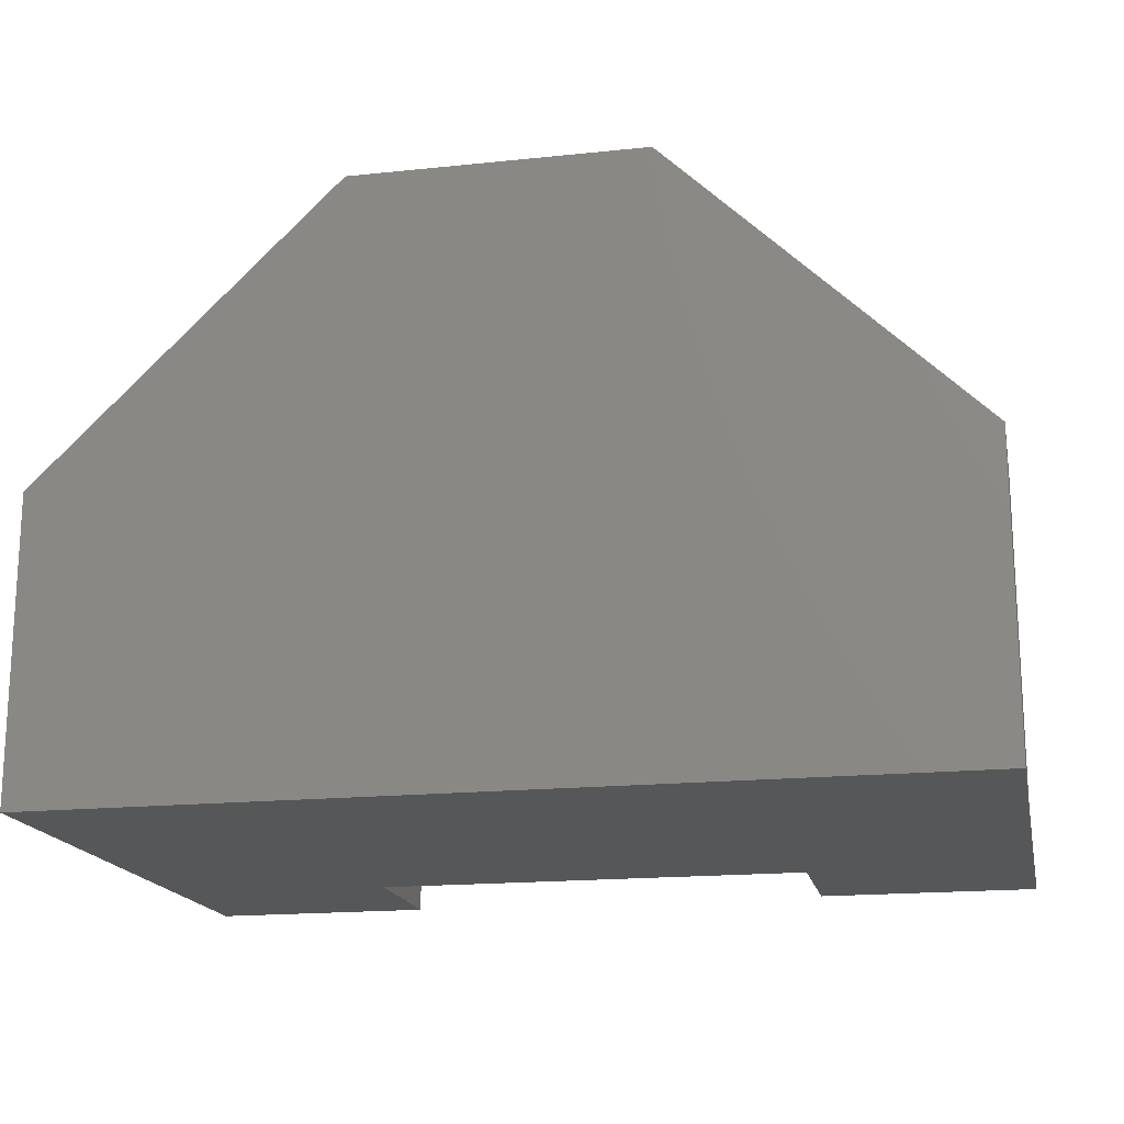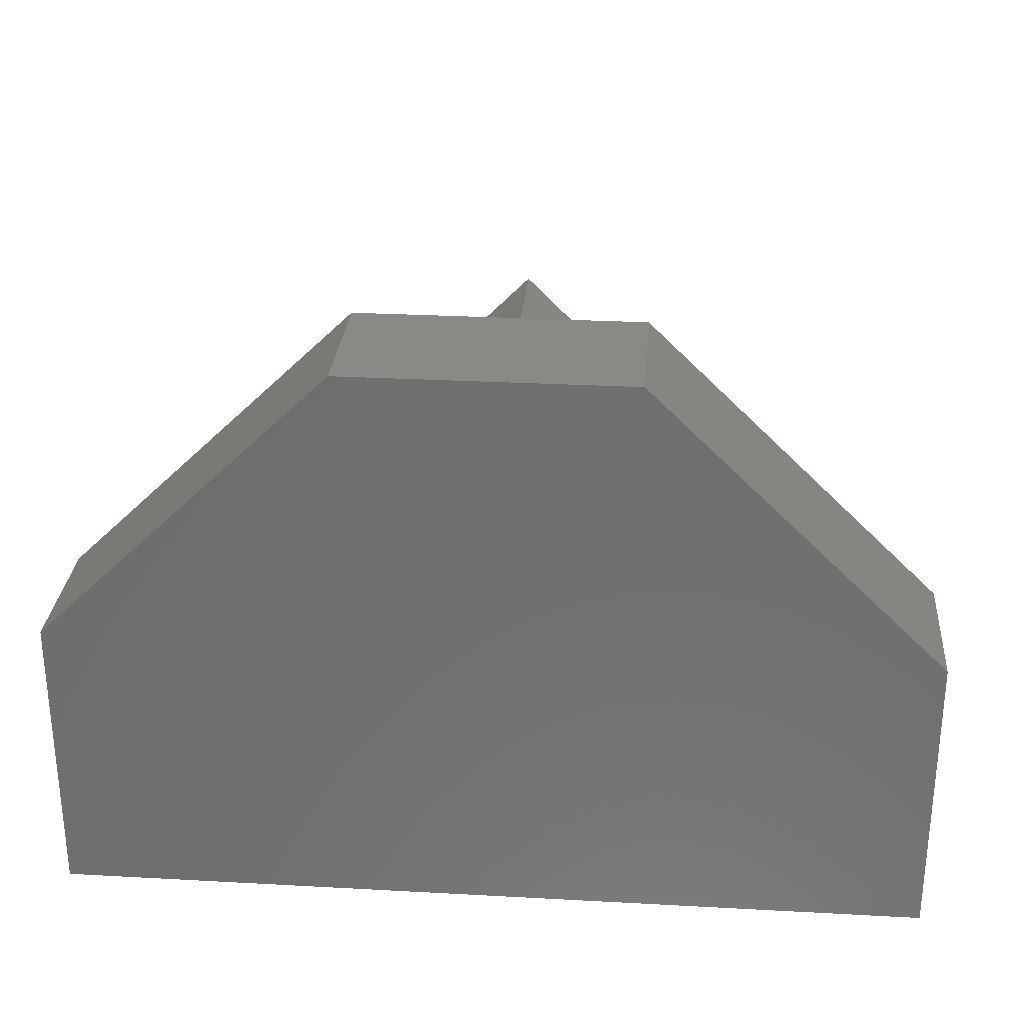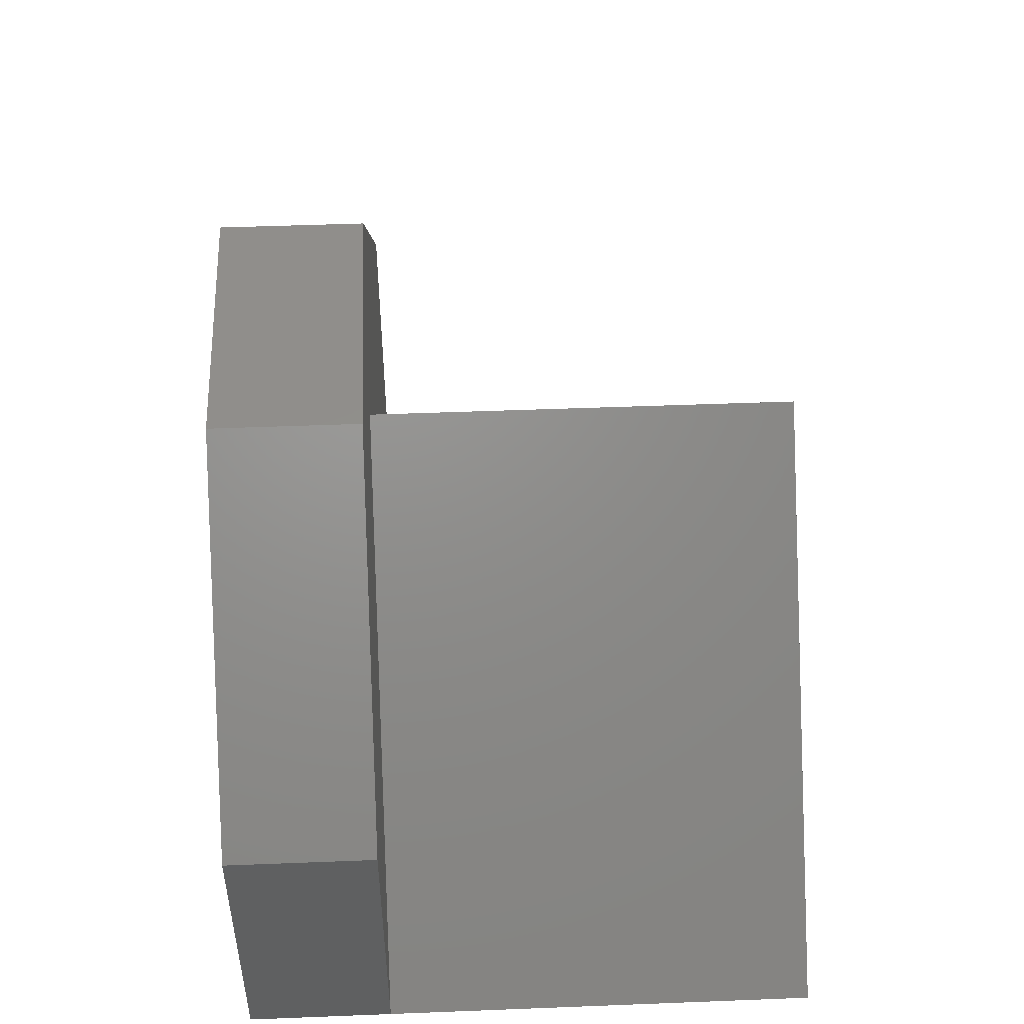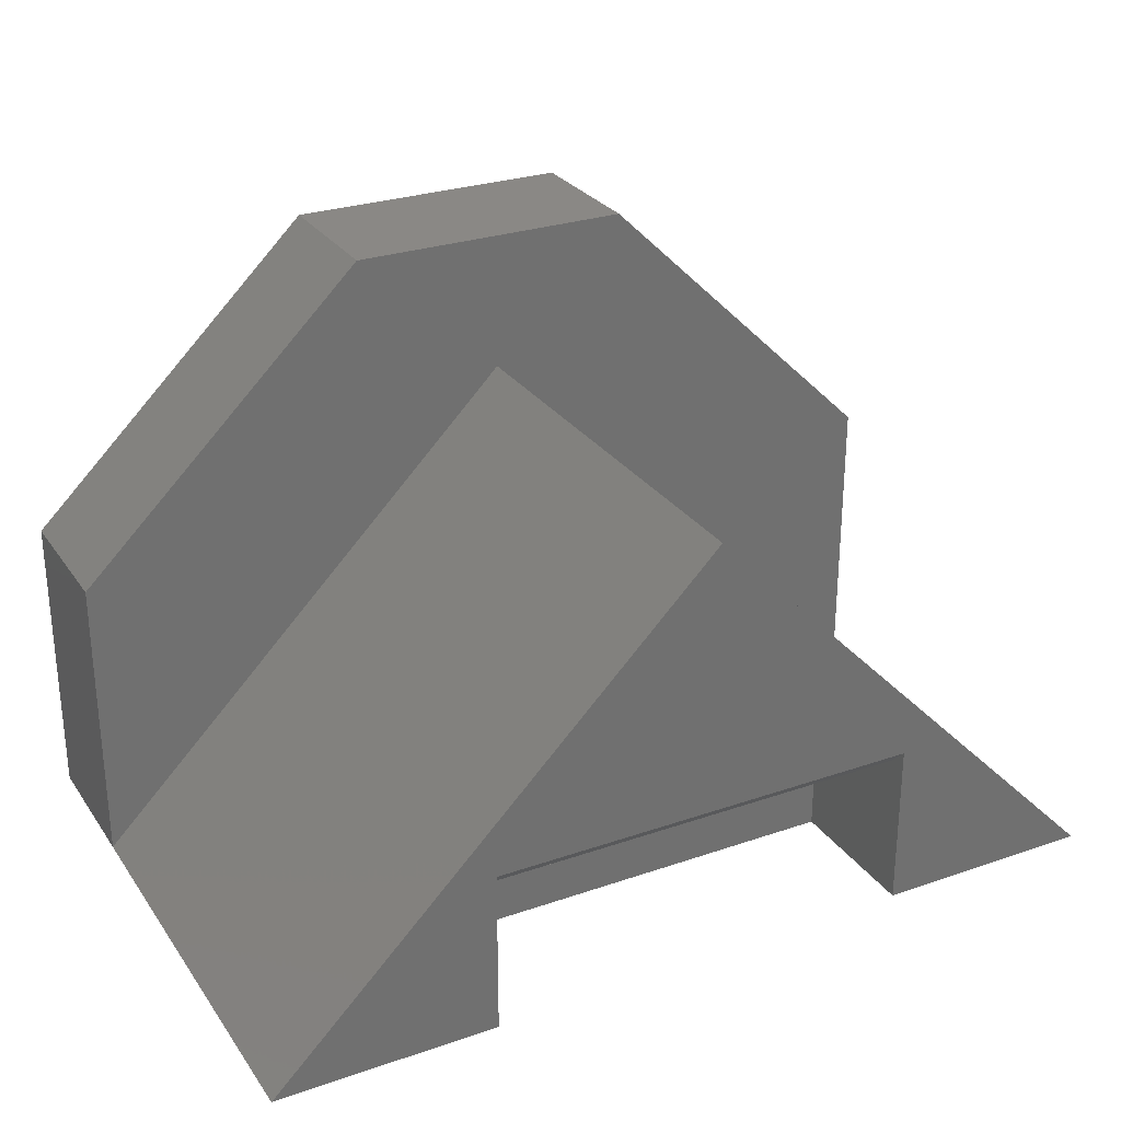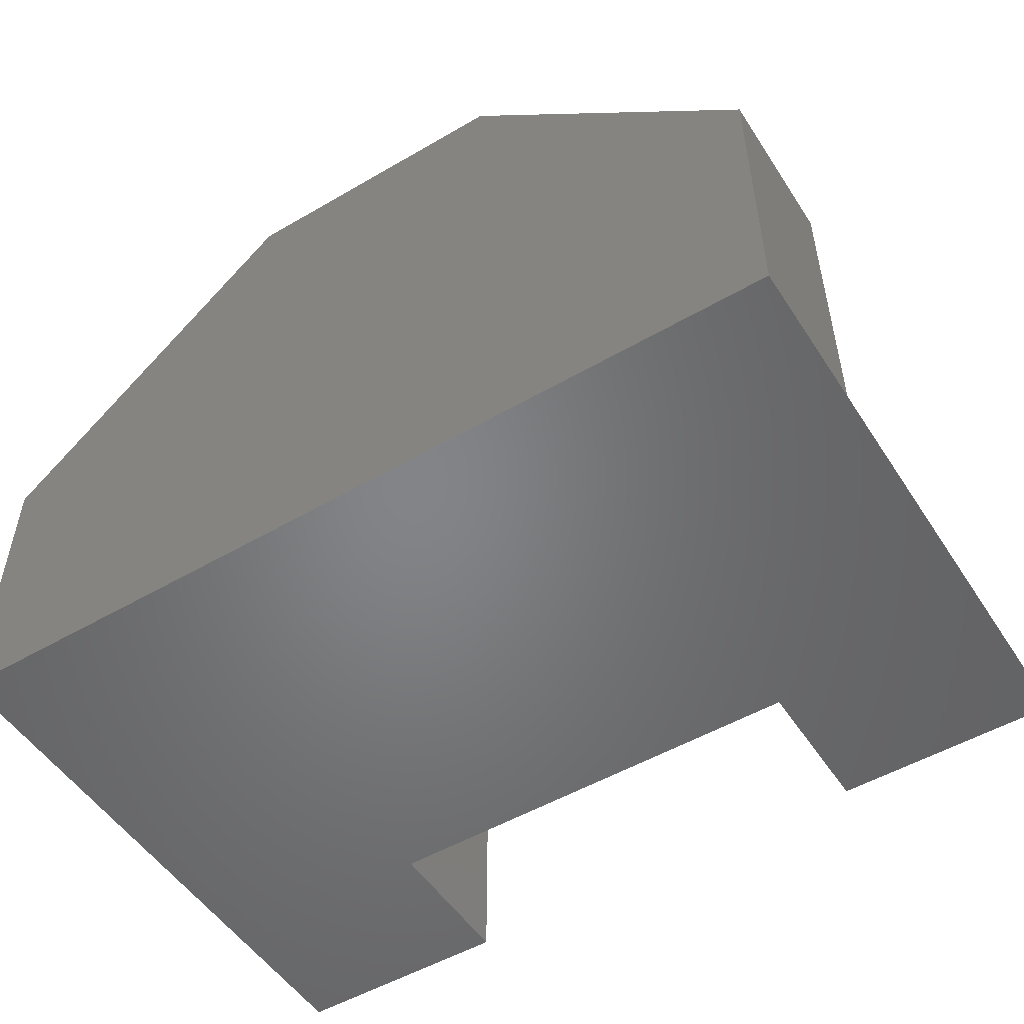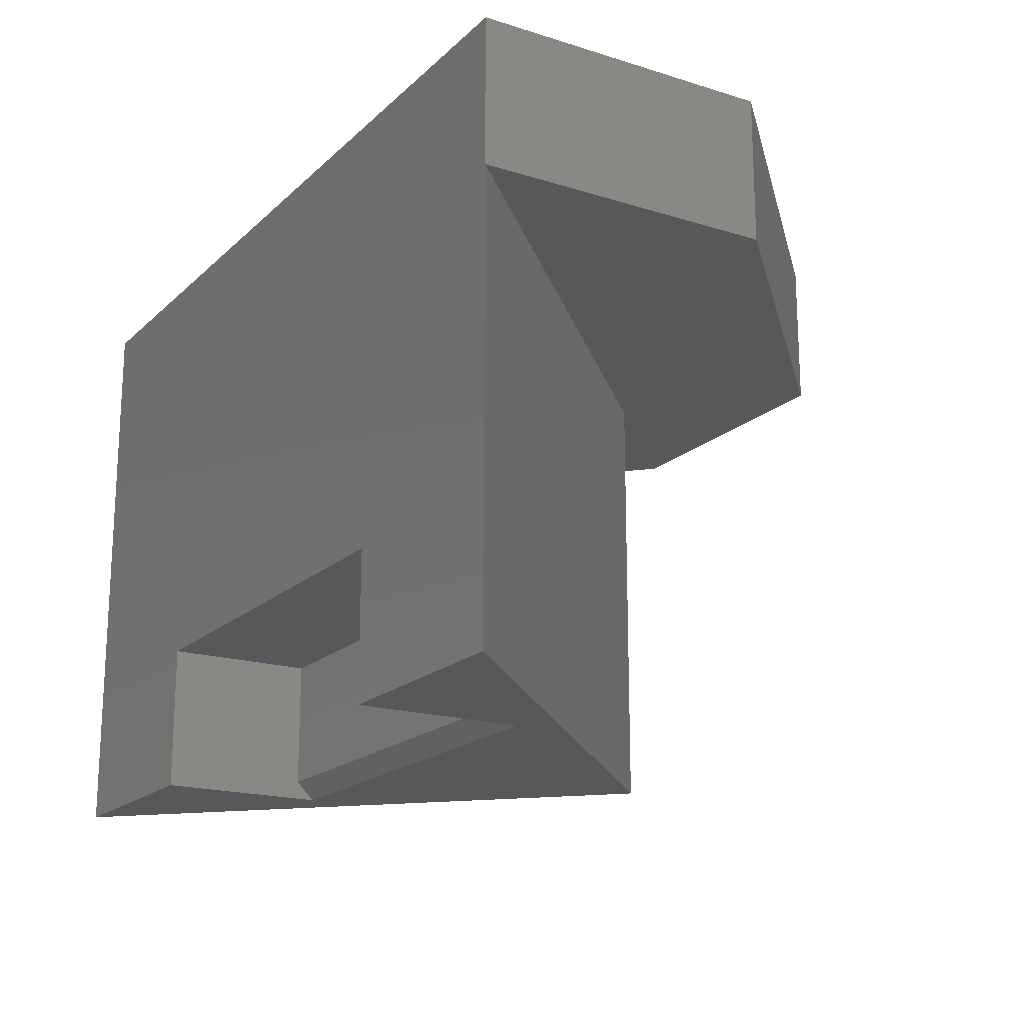
<metadata>
{"format":"stl","ext":"stl","renderer":"f3d","projection":"perspective","resolution":1024,"background":"white","views":[{"elev":-17.5,"azim":-168.3,"up":"+Z"},{"elev":28.4,"azim":-175.3,"up":"+Z"},{"elev":48.2,"azim":-92.5,"up":"+Z"},{"elev":27.8,"azim":-27.7,"up":"+Z"},{"elev":-51.8,"azim":-147.8,"up":"+Z"},{"elev":-18.3,"azim":-121.0,"up":"+Y"}]}
</metadata>
<code>
# stl→obj: 26 verts, 48 faces
v -4.004e-17 -0.125 0.2526
v -4.004e-17 0 0.2526
v 0 -0.125 0
v 0 0 0
v 0.75 -0.125 -4.592e-17
v 0.75 0 -4.592e-17
v 0.75 -0.125 0.2526
v 0.75 0 0.2526
v 0.4974 0 0.4974
v 0.2526 0 0.4974
v 0.1895 -0.5 -1.16e-17
v 0 -0.5 0
v 0.5605 -0.375 -2.284e-17
v 0.1895 -0.375 -1.209e-19
v 0.5605 -0.5 -2.776e-17
v 0.75 -0.5 -4.592e-17
v 0.1895 -0.375 0.1263
v 0.5605 -0.375 0.1263
v 0.1895 -0.4844 0.1263
v 0.1895 -0.5 0.1419
v 0.5605 -0.4844 0.1263
v 0.5605 -0.5 0.1419
v 0.2526 -0.125 0.4974
v 0.4974 -0.125 0.4974
v 0.3789 -0.5 0.3789
v 0.3789 -0.125 0.3789
f 1 2 3
f 3 2 4
f 5 6 7
f 7 6 8
f 9 8 10
f 10 8 2
f 8 6 2
f 2 6 4
f 3 11 12
f 4 6 13
f 4 13 14
f 4 14 11
f 4 11 3
f 13 6 15
f 15 6 5
f 15 5 16
f 14 13 17
f 17 13 18
f 14 17 11
f 11 17 19
f 11 19 20
f 18 13 21
f 21 13 15
f 21 15 22
f 17 18 19
f 19 18 21
f 23 10 1
f 1 10 2
f 24 9 23
f 23 9 10
f 7 8 24
f 24 8 9
f 16 5 25
f 25 5 26
f 25 26 12
f 12 26 3
f 1 3 23
f 23 3 26
f 23 26 24
f 26 5 24
f 24 5 7
f 16 22 15
f 16 25 22
f 25 20 22
f 25 12 20
f 20 12 11
f 20 19 22
f 22 19 21

</code>
